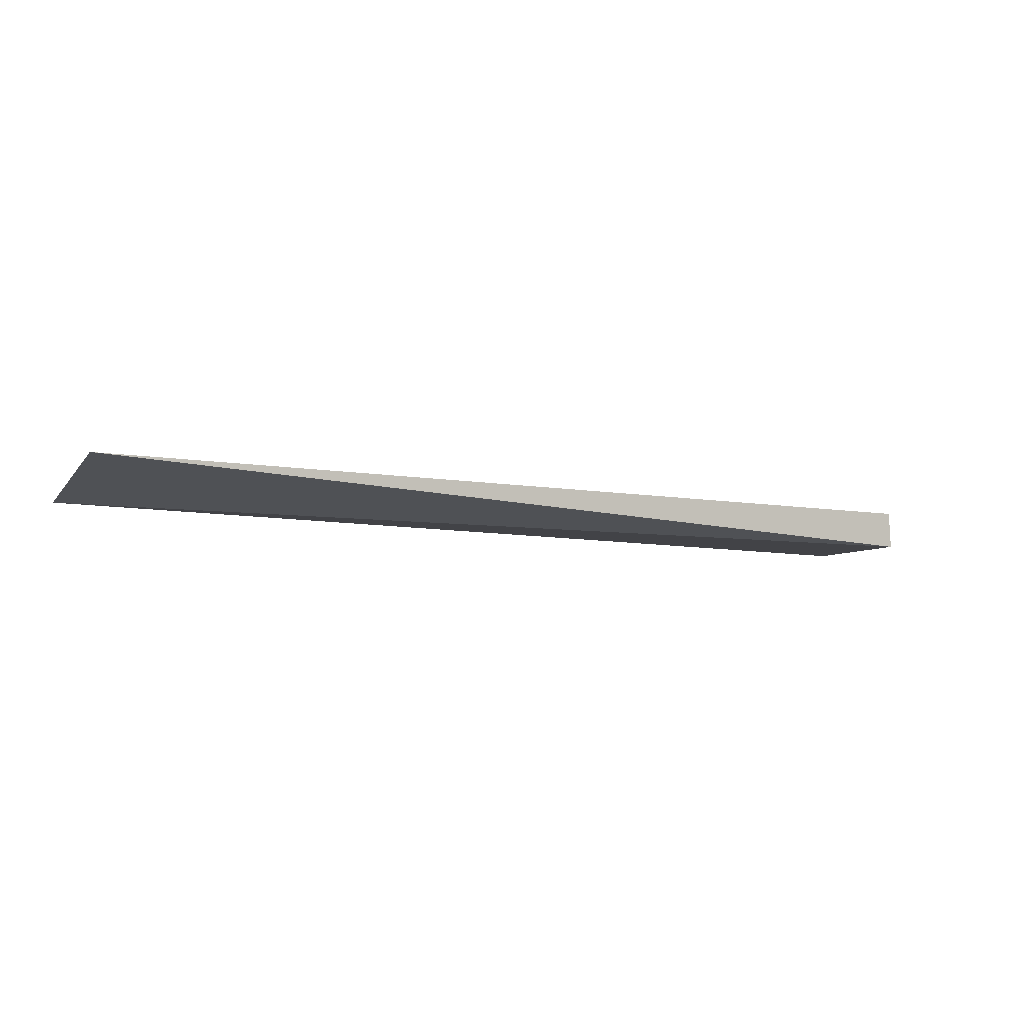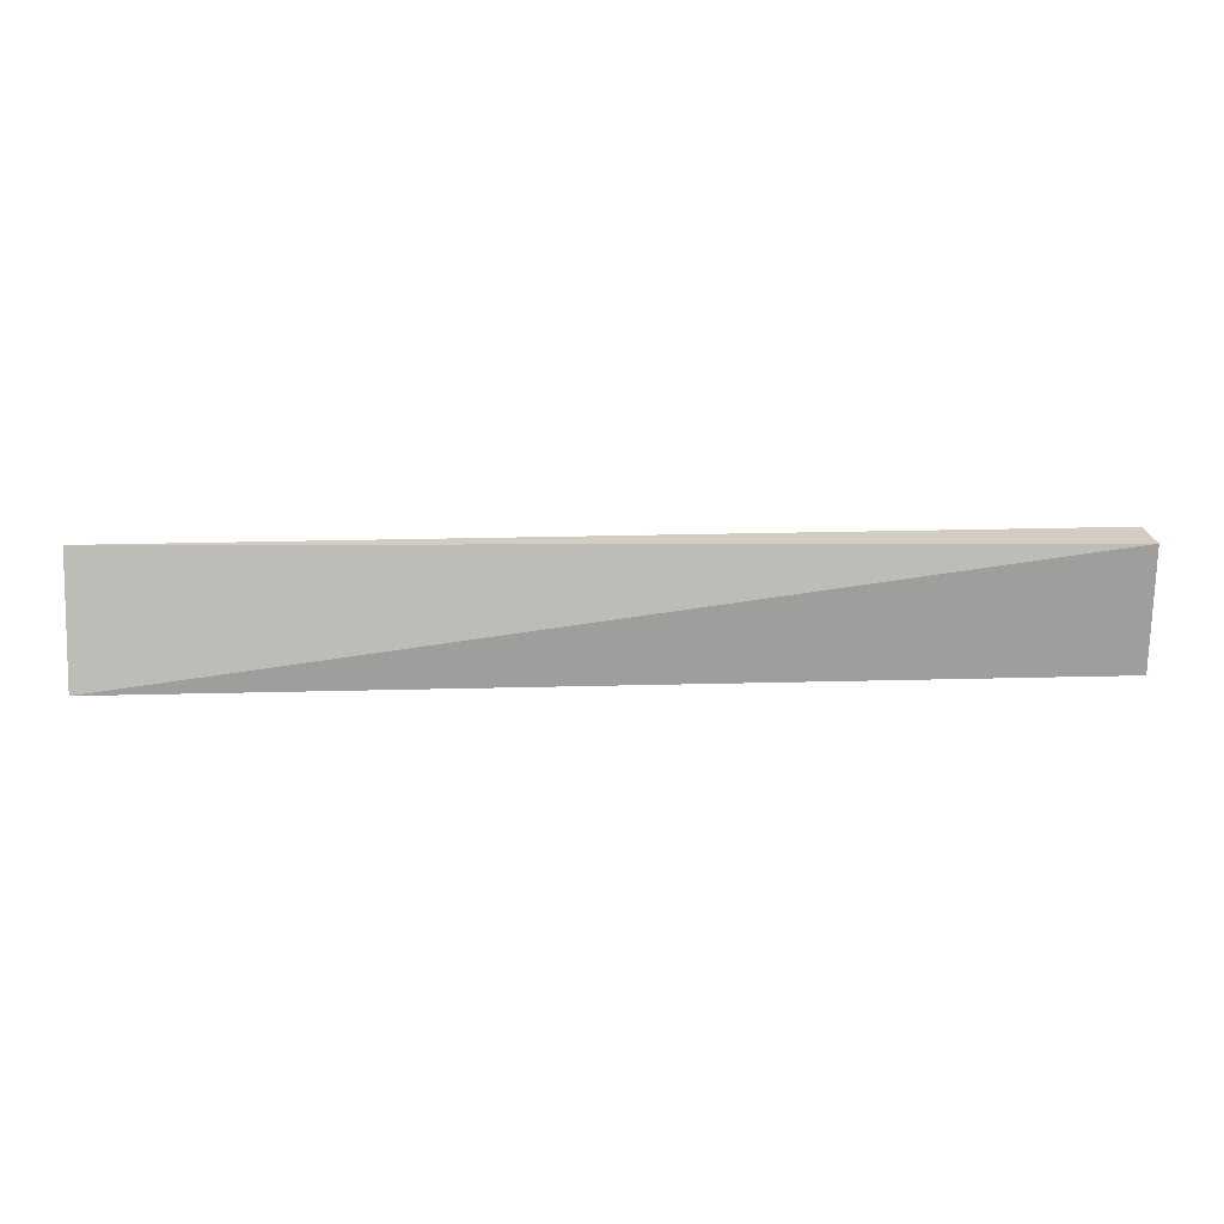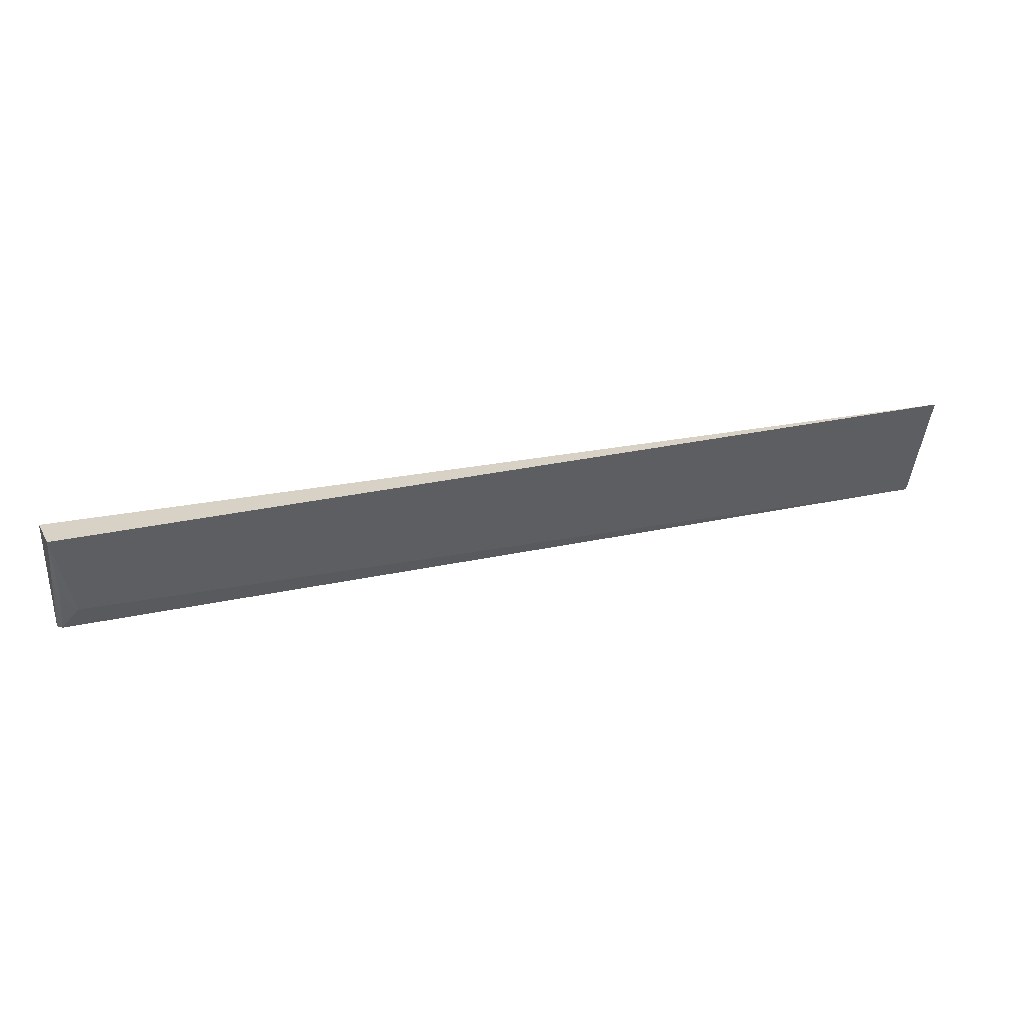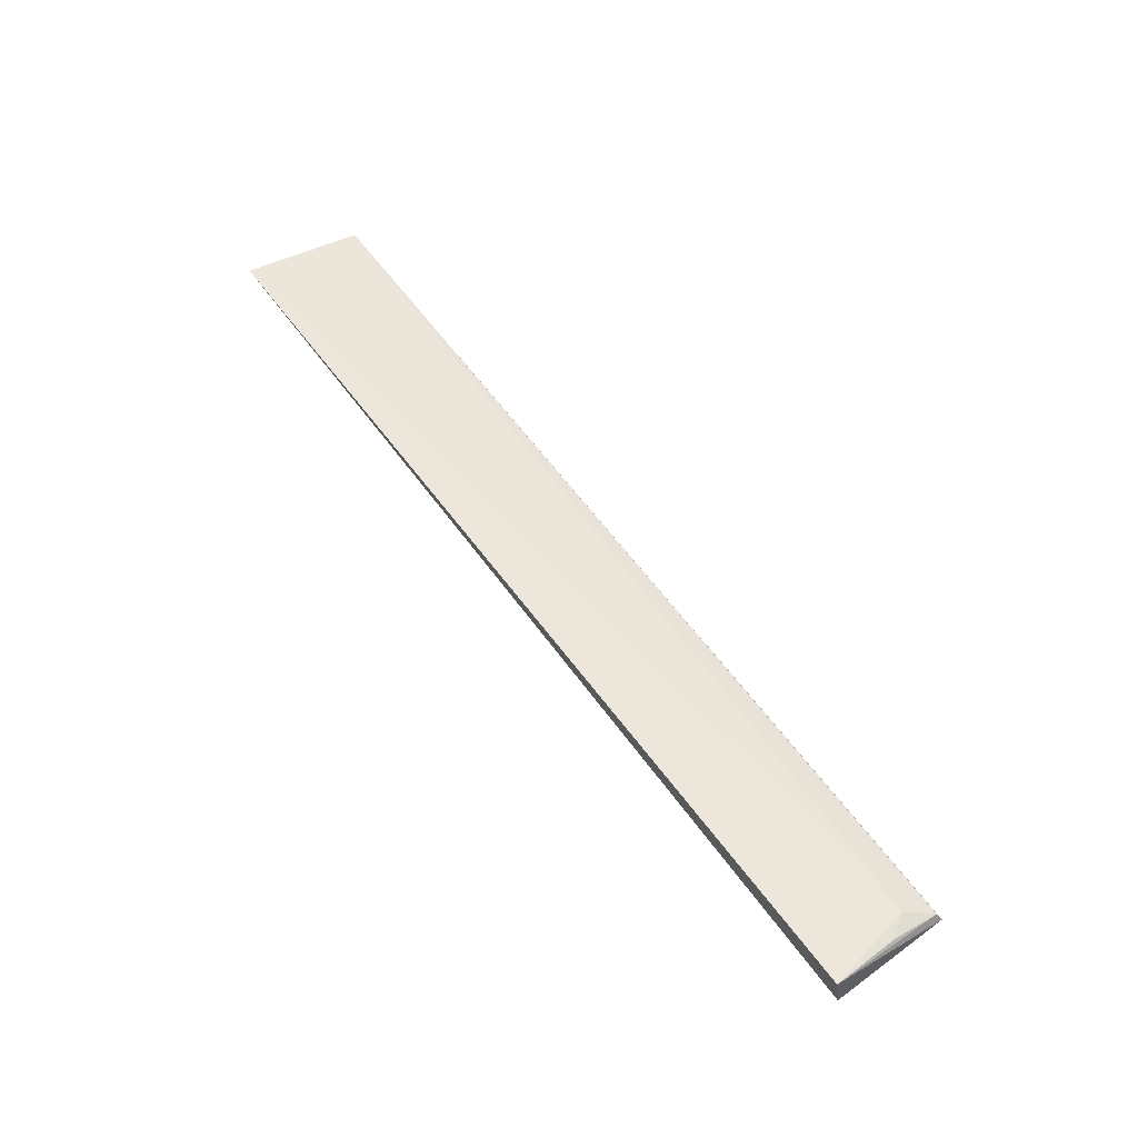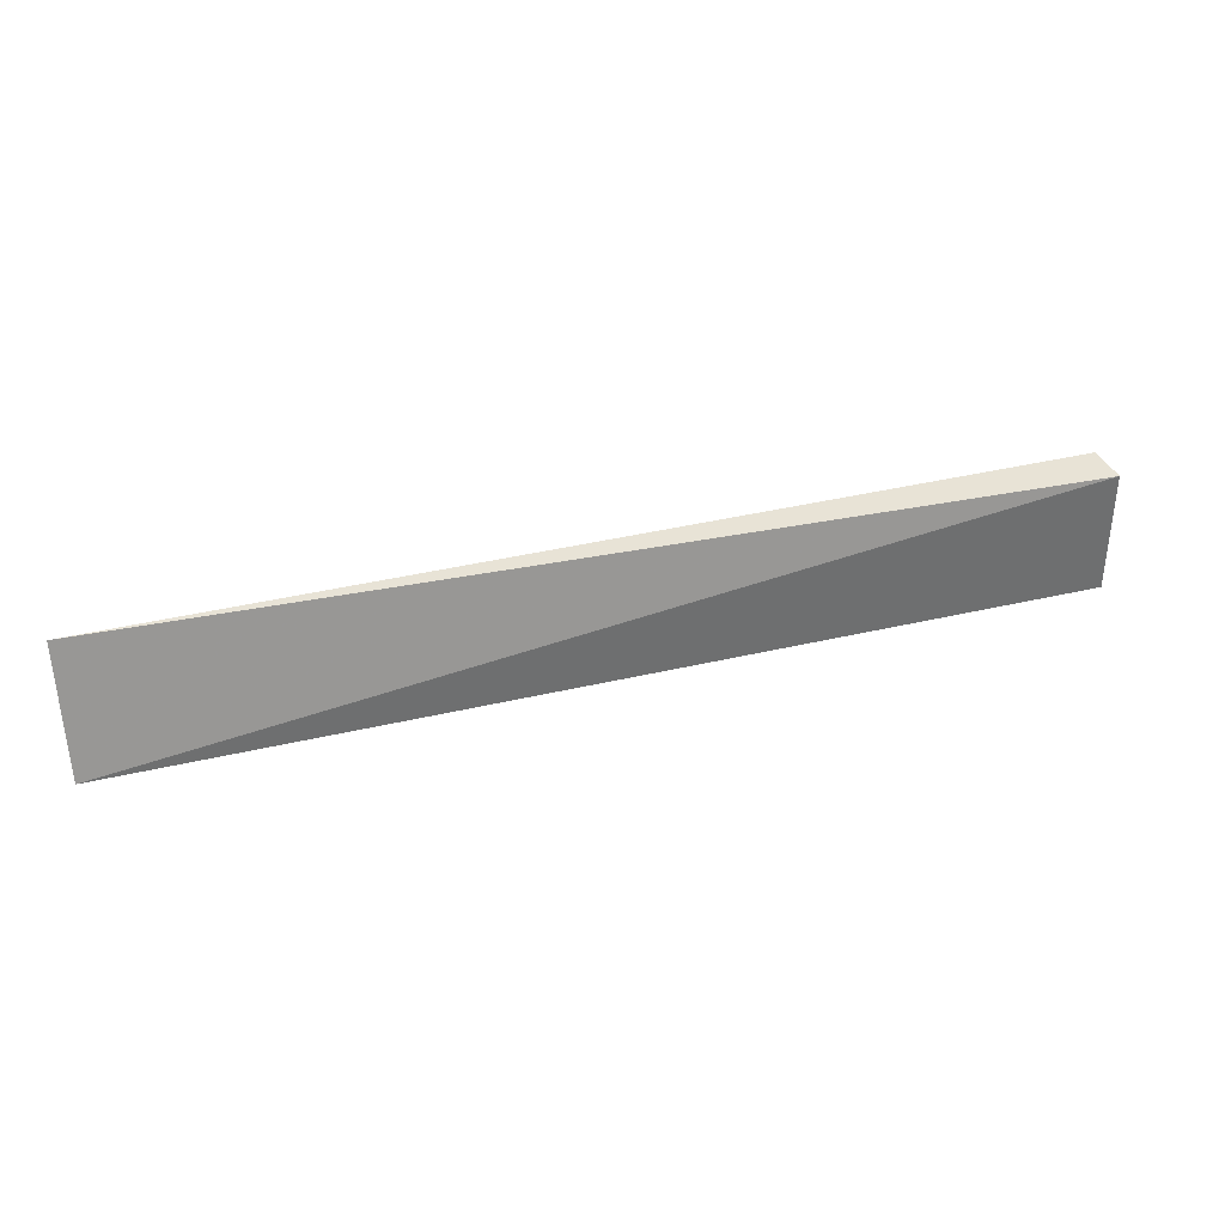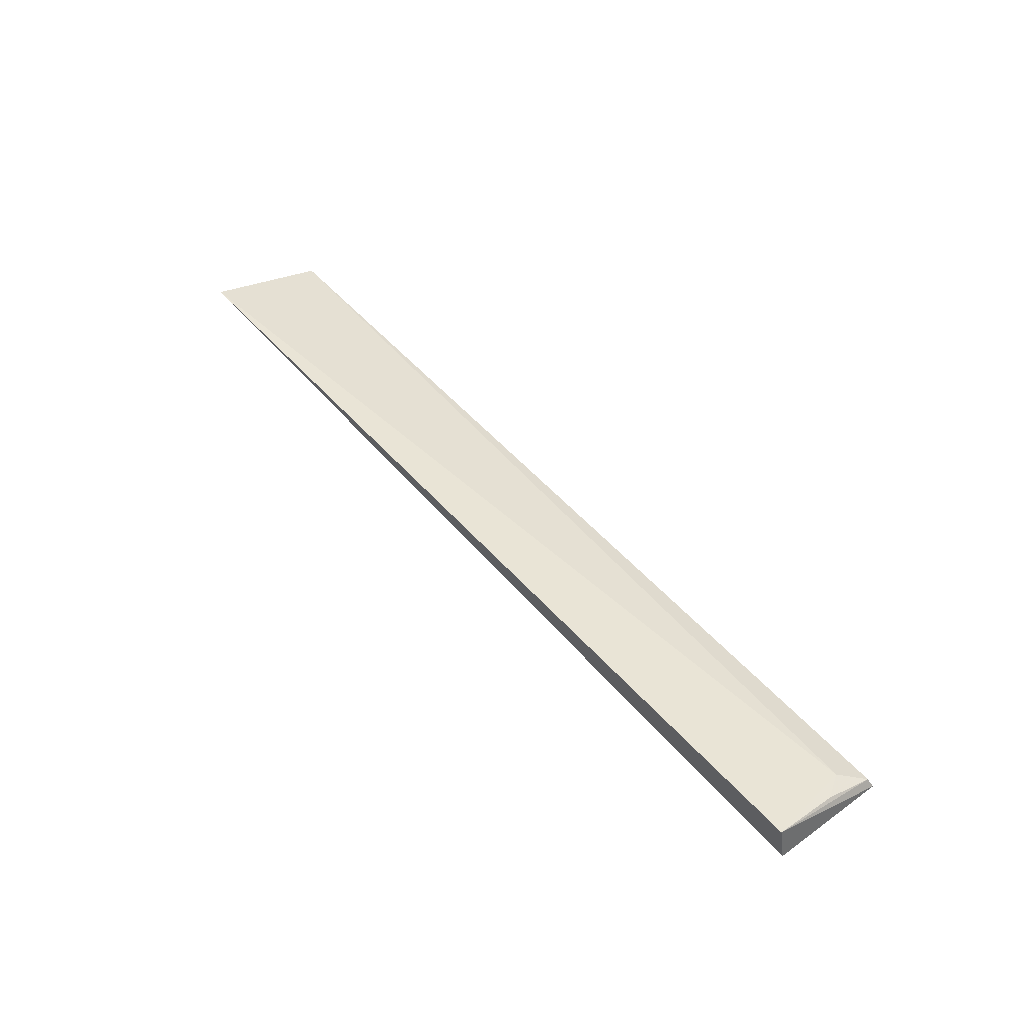
<metadata>
{"format":"obj","ext":"obj","renderer":"f3d","projection":"perspective","resolution":1024,"background":"white","views":[{"elev":-6.0,"azim":150.8,"up":"+Z"},{"elev":20.5,"azim":176.8,"up":"+Y"},{"elev":32.0,"azim":-17.7,"up":"+Y"},{"elev":60.3,"azim":-126.6,"up":"+Z"},{"elev":37.0,"azim":162.3,"up":"+Y"},{"elev":47.9,"azim":-128.9,"up":"+Z"}]}
</metadata>
<code>
v 0.2493 -0.08552 0.08497
v -0.3312 -0.005812 0.1004
v -0.3334 -0.08294 0.07529
v -0.334 -0.007576 0.0768
v 0.2493 -0.007263 0.1059
v -0.3196 -0.06357 0.08987
v -0.3304 -0.08055 0.08145
v -0.329 -0.04886 0.09137
f 1 3 4
f 3 2 4
f 5 1 4
f 5 4 2
f 6 5 2
f 6 1 5
f 7 2 3
f 7 3 1
f 7 1 6
f 8 7 6
f 8 6 2
f 8 2 7

</code>
